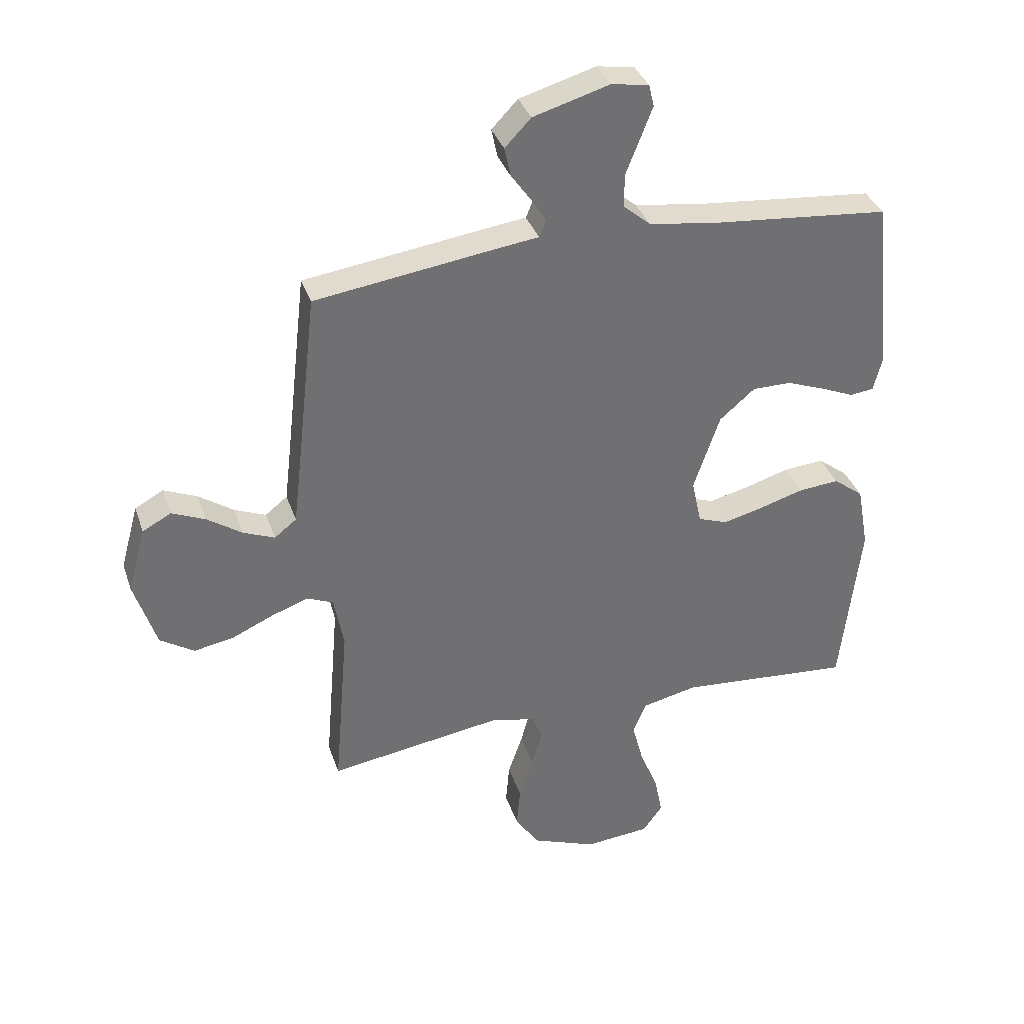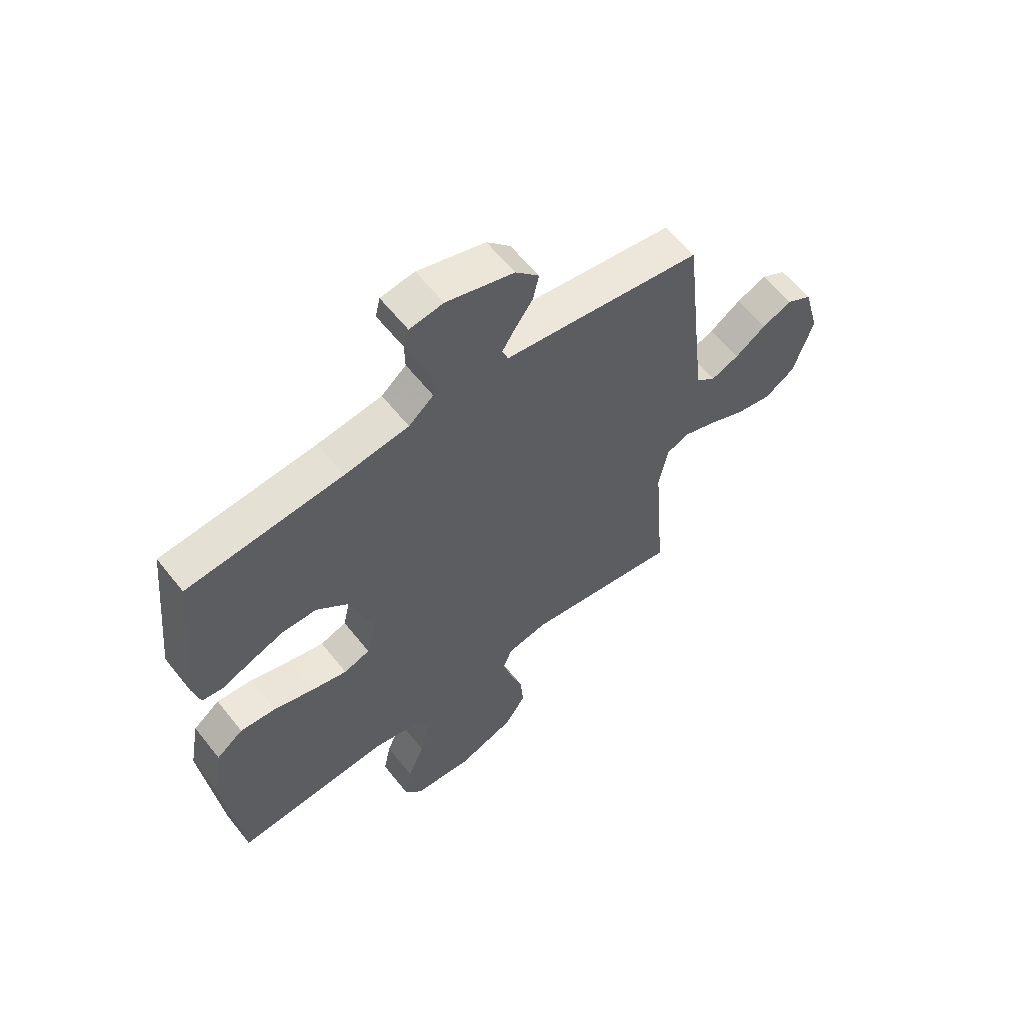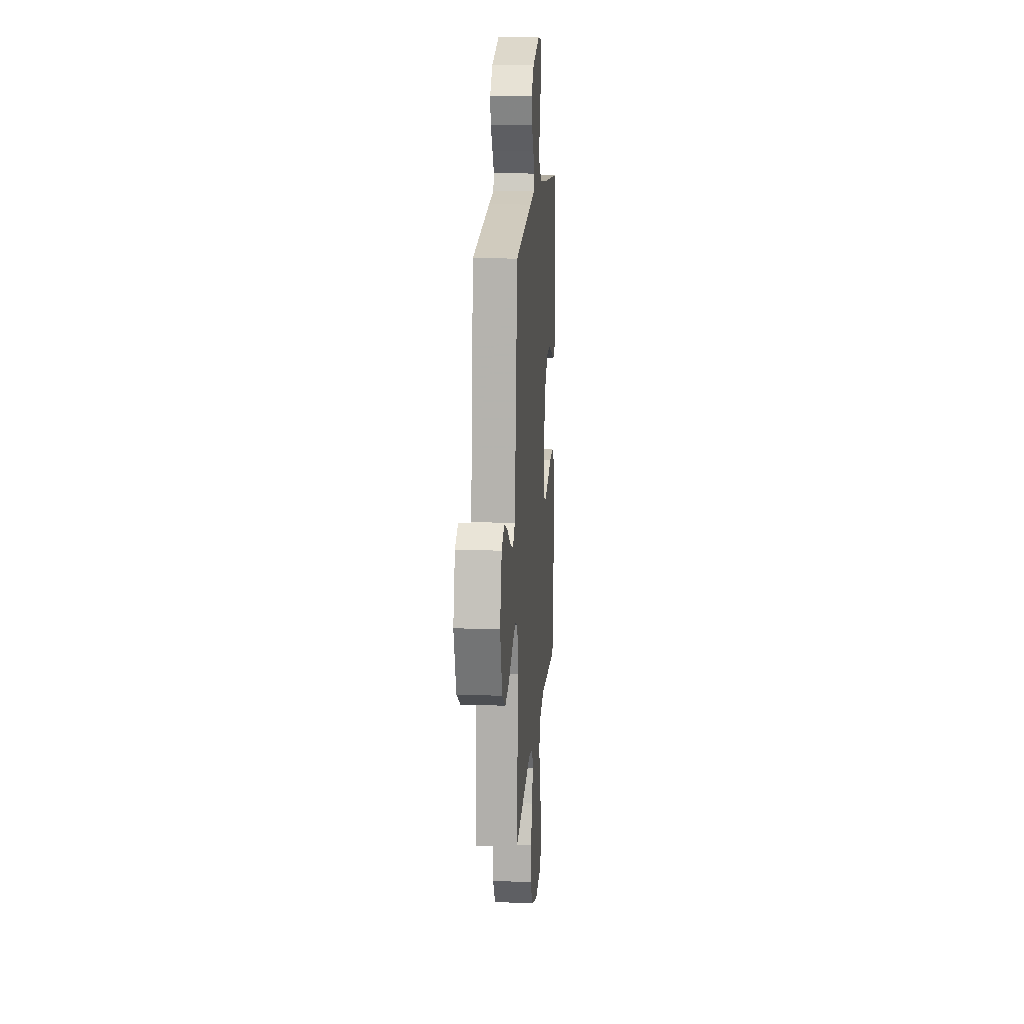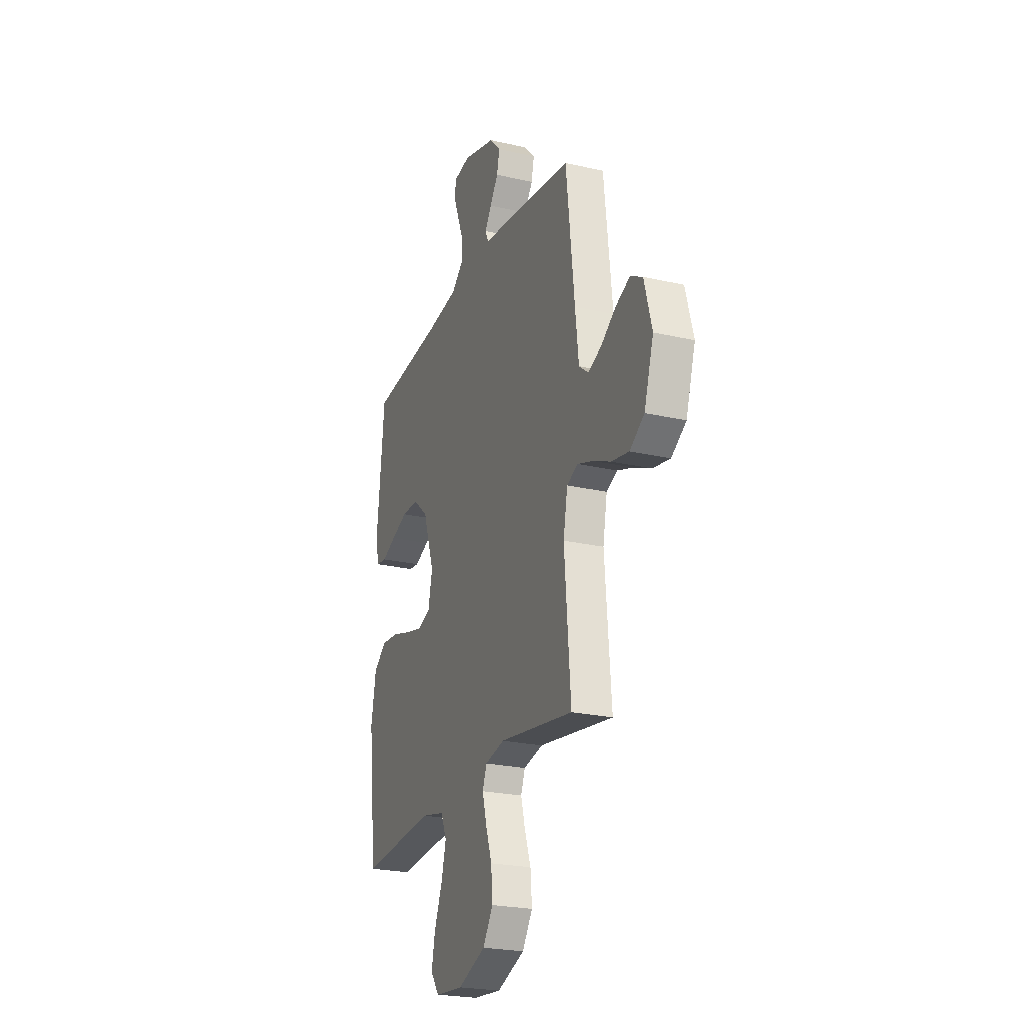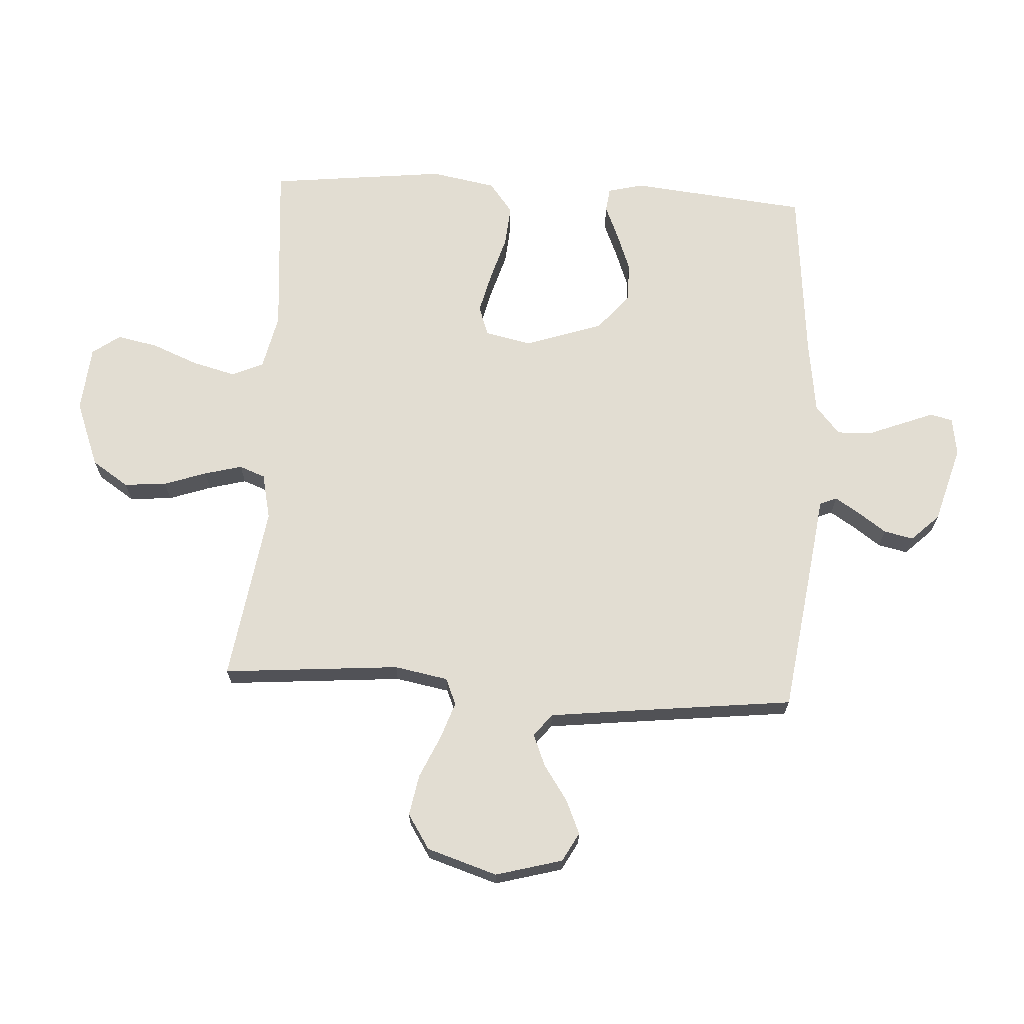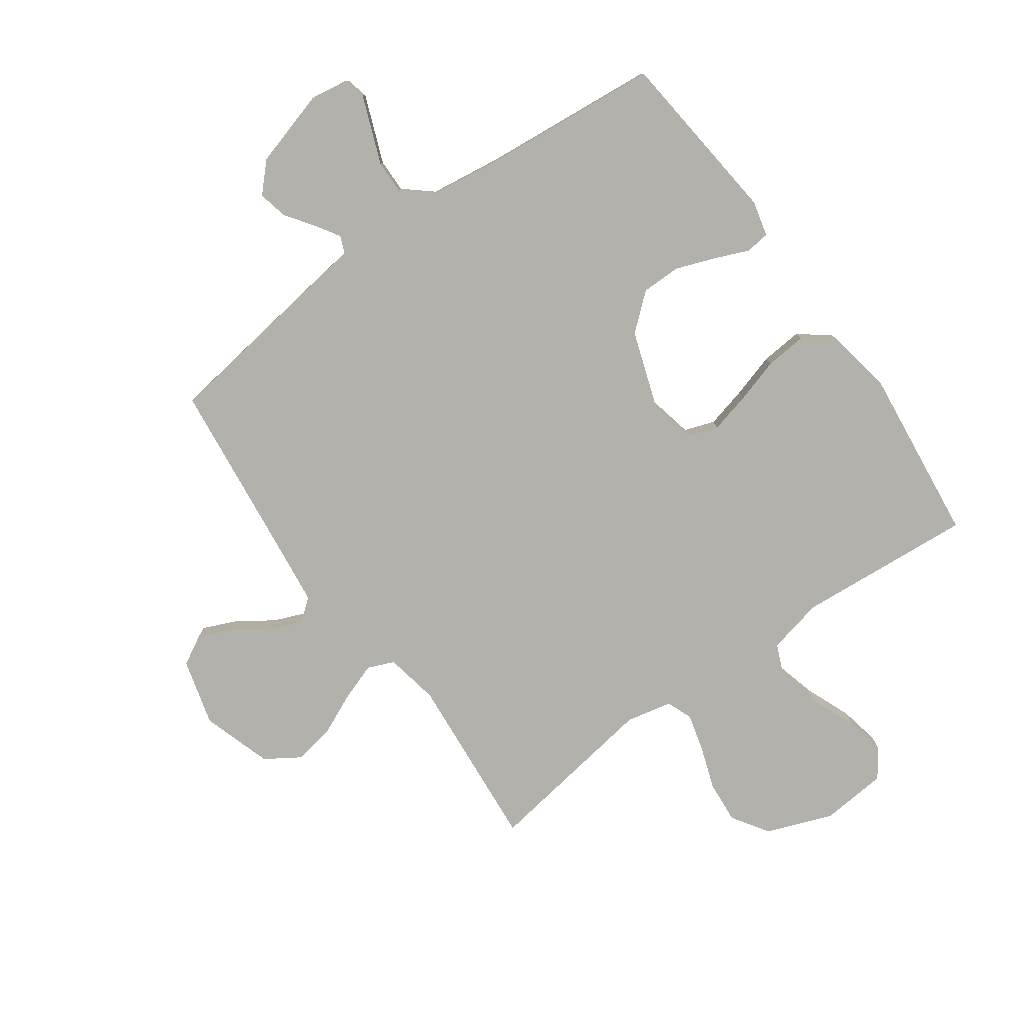
<metadata>
{"format":"obj","ext":"obj","renderer":"f3d","projection":"perspective","resolution":1024,"background":"white","views":[{"elev":35.4,"azim":-17.6,"up":"+Z"},{"elev":60.1,"azim":141.8,"up":"+Z"},{"elev":15.7,"azim":-85.6,"up":"+Z"},{"elev":-23.7,"azim":-111.1,"up":"+Z"},{"elev":68.3,"azim":-86.7,"up":"+Y"},{"elev":-79.0,"azim":35.6,"up":"+Y"}]}
</metadata>
<code>
v -0.5 0.07 -0.5
v -0.475 0.07 -0.2
v -0.492 0.07 -0.109
v -0.537 0.07 -0.09
v -0.6 0.07 -0.112
v -0.671 0.07 -0.144
v -0.741 0.07 -0.157
v -0.8 0.07 -0.119
v -0.838 0.07 0
v -0.807 0.07 0.113
v -0.758 0.07 0.14
v -0.7 0.07 0.115
v -0.64 0.07 0.074
v -0.586 0.07 0.052
v -0.548 0.07 0.082
v -0.534 0.07 0.2
v -0.5 0.07 0.5
v -0.2 0.07 0.542
v -0.117 0.07 0.553
v -0.105 0.07 0.582
v -0.131 0.07 0.623
v -0.165 0.07 0.671
v -0.176 0.07 0.721
v -0.131 0.07 0.768
v 0 0.07 0.806
v 0.065 0.07 0.796
v 0.074 0.07 0.758
v 0.053 0.07 0.704
v 0.029 0.07 0.643
v 0.028 0.07 0.586
v 0.076 0.07 0.545
v 0.2 0.07 0.528
v 0.5 0.07 0.5
v 0.531 0.07 0.2
v 0.516 0.07 0.14
v 0.475 0.07 0.135
v 0.418 0.07 0.159
v 0.351 0.07 0.184
v 0.284 0.07 0.184
v 0.223 0.07 0.132
v 0.178 0.07 0
v 0.195 0.07 -0.078
v 0.246 0.07 -0.096
v 0.315 0.07 -0.079
v 0.392 0.07 -0.056
v 0.462 0.07 -0.05
v 0.514 0.07 -0.09
v 0.534 0.07 -0.2
v 0.5 0.07 -0.5
v 0.2 0.07 -0.476
v 0.105 0.07 -0.497
v 0.082 0.07 -0.551
v 0.101 0.07 -0.624
v 0.133 0.07 -0.703
v 0.147 0.07 -0.772
v 0.113 0.07 -0.819
v 0 0.07 -0.829
v -0.112 0.07 -0.786
v -0.153 0.07 -0.724
v -0.147 0.07 -0.652
v -0.122 0.07 -0.58
v -0.105 0.07 -0.516
v -0.122 0.07 -0.472
v -0.2 0.07 -0.455
v -0.5 0 -0.5
v -0.475 0 -0.2
v -0.492 0 -0.109
v -0.537 0 -0.09
v -0.6 0 -0.112
v -0.671 0 -0.144
v -0.741 0 -0.157
v -0.8 0 -0.119
v -0.838 0 0
v -0.807 0 0.113
v -0.758 0 0.14
v -0.7 0 0.115
v -0.64 0 0.074
v -0.586 0 0.052
v -0.548 0 0.082
v -0.534 0 0.2
v -0.5 0 0.5
v -0.2 0 0.542
v -0.117 0 0.553
v -0.105 0 0.582
v -0.131 0 0.623
v -0.165 0 0.671
v -0.176 0 0.721
v -0.131 0 0.768
v 0 0 0.806
v 0.065 0 0.796
v 0.074 0 0.758
v 0.053 0 0.704
v 0.029 0 0.643
v 0.028 0 0.586
v 0.076 0 0.545
v 0.2 0 0.528
v 0.5 0 0.5
v 0.531 0 0.2
v 0.516 0 0.14
v 0.475 0 0.135
v 0.418 0 0.159
v 0.351 0 0.184
v 0.284 0 0.184
v 0.223 0 0.132
v 0.178 0 0
v 0.195 0 -0.078
v 0.246 0 -0.096
v 0.315 0 -0.079
v 0.392 0 -0.056
v 0.462 0 -0.05
v 0.514 0 -0.09
v 0.534 0 -0.2
v 0.5 0 -0.5
v 0.2 0 -0.476
v 0.105 0 -0.497
v 0.082 0 -0.551
v 0.101 0 -0.624
v 0.133 0 -0.703
v 0.147 0 -0.772
v 0.113 0 -0.819
v 0 0 -0.829
v -0.112 0 -0.786
v -0.153 0 -0.724
v -0.147 0 -0.652
v -0.122 0 -0.58
v -0.105 0 -0.516
v -0.122 0 -0.472
v -0.2 0 -0.455
f 59 60 61
f 58 59 61
f 57 58 61
f 56 57 61
f 55 56 61
f 54 55 61
f 53 54 61
f 52 53 61 62
f 51 52 62 63
f 48 49 50
f 47 48 50
f 46 47 50
f 45 46 50
f 44 45 50
f 51 63 64
f 50 51 64
f 44 50 64
f 43 44 64
f 35 36 37
f 34 35 37
f 33 34 37
f 32 33 37
f 31 32 37 38
f 30 31 38 39
f 27 28 29
f 26 27 29
f 25 26 29
f 24 25 29
f 23 24 29
f 22 23 29
f 21 22 29
f 20 21 29 30
f 30 39 40
f 20 30 40
f 19 20 40
f 19 40 41
f 18 19 41
f 17 18 41
f 16 17 41
f 11 12 13
f 10 11 13
f 9 10 13
f 8 9 13
f 7 8 13
f 6 7 13
f 5 6 13
f 4 5 13 14
f 3 4 14 15
f 64 1 2
f 43 64 2
f 42 43 2
f 16 41 42
f 15 16 42
f 3 15 42
f 2 3 42
f 125 124 123
f 125 123 122
f 125 122 121
f 125 121 120
f 125 120 119
f 125 119 118
f 125 118 117
f 126 125 117 116
f 127 126 116 115
f 114 113 112
f 114 112 111
f 114 111 110
f 114 110 109
f 114 109 108
f 128 127 115
f 128 115 114
f 128 114 108
f 128 108 107
f 101 100 99
f 101 99 98
f 101 98 97
f 101 97 96
f 102 101 96 95
f 103 102 95 94
f 93 92 91
f 93 91 90
f 93 90 89
f 93 89 88
f 93 88 87
f 93 87 86
f 93 86 85
f 94 93 85 84
f 104 103 94
f 104 94 84
f 104 84 83
f 105 104 83
f 105 83 82
f 105 82 81
f 105 81 80
f 77 76 75
f 77 75 74
f 77 74 73
f 77 73 72
f 77 72 71
f 77 71 70
f 77 70 69
f 78 77 69 68
f 79 78 68 67
f 66 65 128
f 66 128 107
f 66 107 106
f 106 105 80
f 106 80 79
f 106 79 67
f 106 67 66
f 1 65 66 2
f 2 66 67 3
f 3 67 68 4
f 4 68 69 5
f 5 69 70 6
f 6 70 71 7
f 7 71 72 8
f 8 72 73 9
f 9 73 74 10
f 10 74 75 11
f 11 75 76 12
f 12 76 77 13
f 13 77 78 14
f 14 78 79 15
f 15 79 80 16
f 16 80 81 17
f 17 81 82 18
f 18 82 83 19
f 19 83 84 20
f 20 84 85 21
f 21 85 86 22
f 22 86 87 23
f 23 87 88 24
f 24 88 89 25
f 25 89 90 26
f 26 90 91 27
f 27 91 92 28
f 28 92 93 29
f 29 93 94 30
f 30 94 95 31
f 31 95 96 32
f 32 96 97 33
f 33 97 98 34
f 34 98 99 35
f 35 99 100 36
f 36 100 101 37
f 37 101 102 38
f 38 102 103 39
f 39 103 104 40
f 40 104 105 41
f 41 105 106 42
f 42 106 107 43
f 43 107 108 44
f 44 108 109 45
f 45 109 110 46
f 46 110 111 47
f 47 111 112 48
f 48 112 113 49
f 49 113 114 50
f 50 114 115 51
f 51 115 116 52
f 52 116 117 53
f 53 117 118 54
f 54 118 119 55
f 55 119 120 56
f 56 120 121 57
f 57 121 122 58
f 58 122 123 59
f 59 123 124 60
f 60 124 125 61
f 61 125 126 62
f 62 126 127 63
f 63 127 128 64
f 64 128 65 1

</code>
